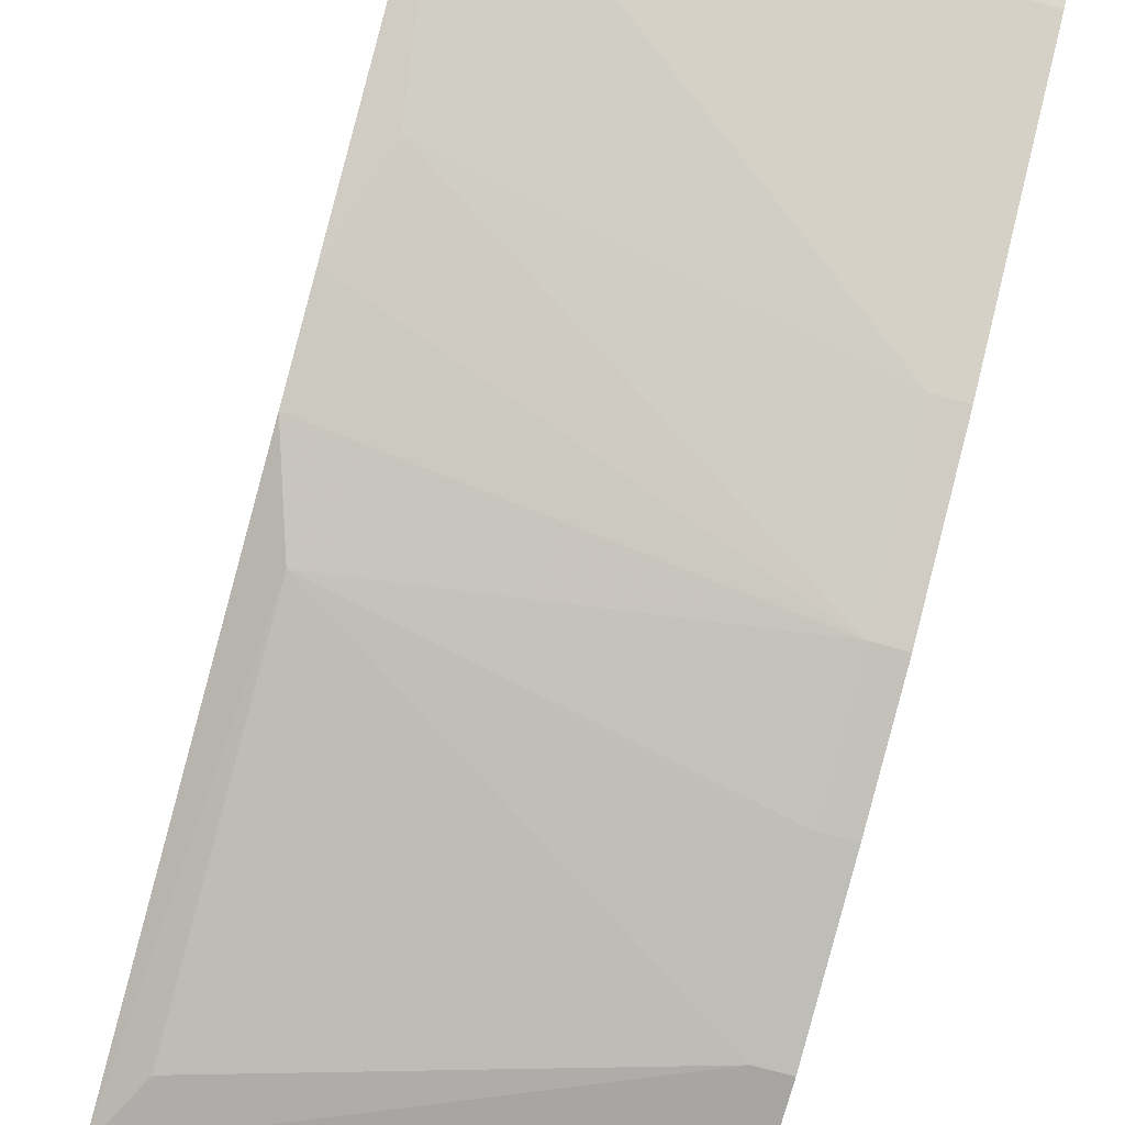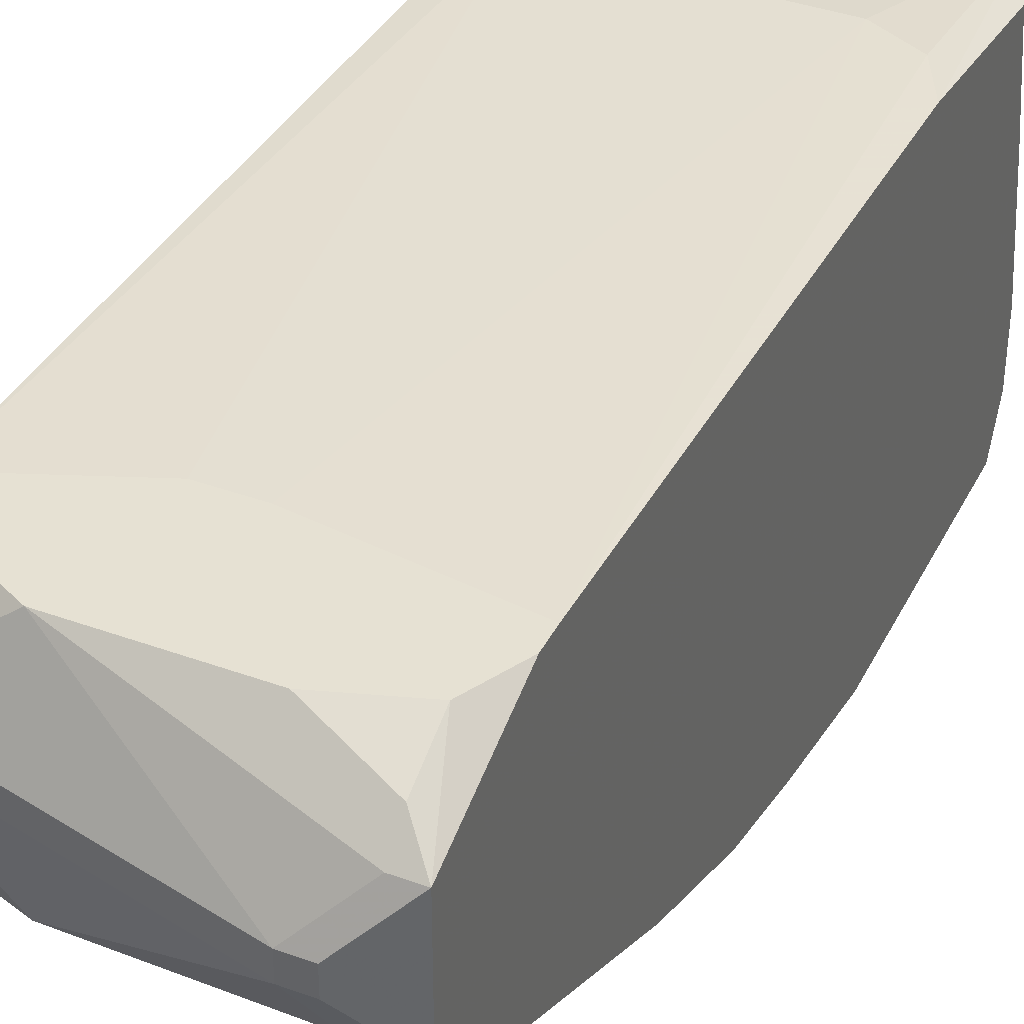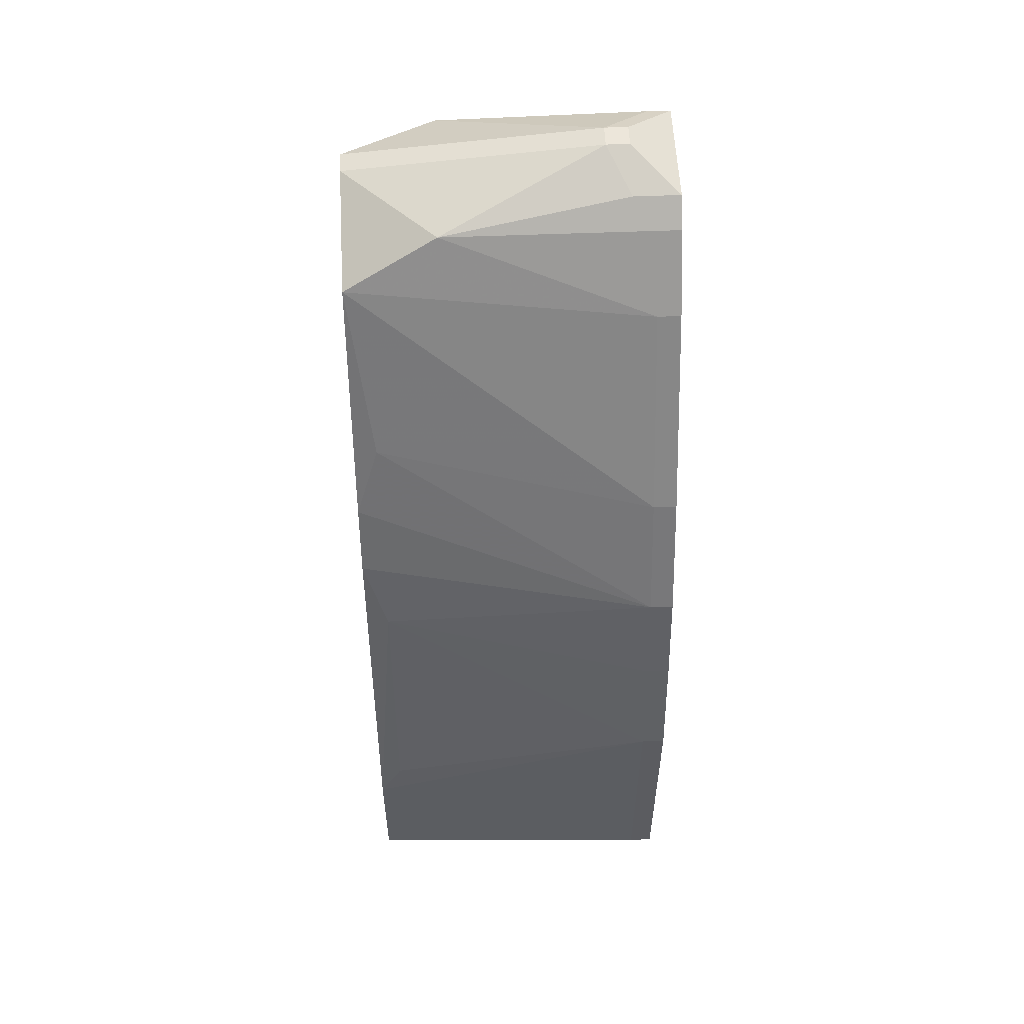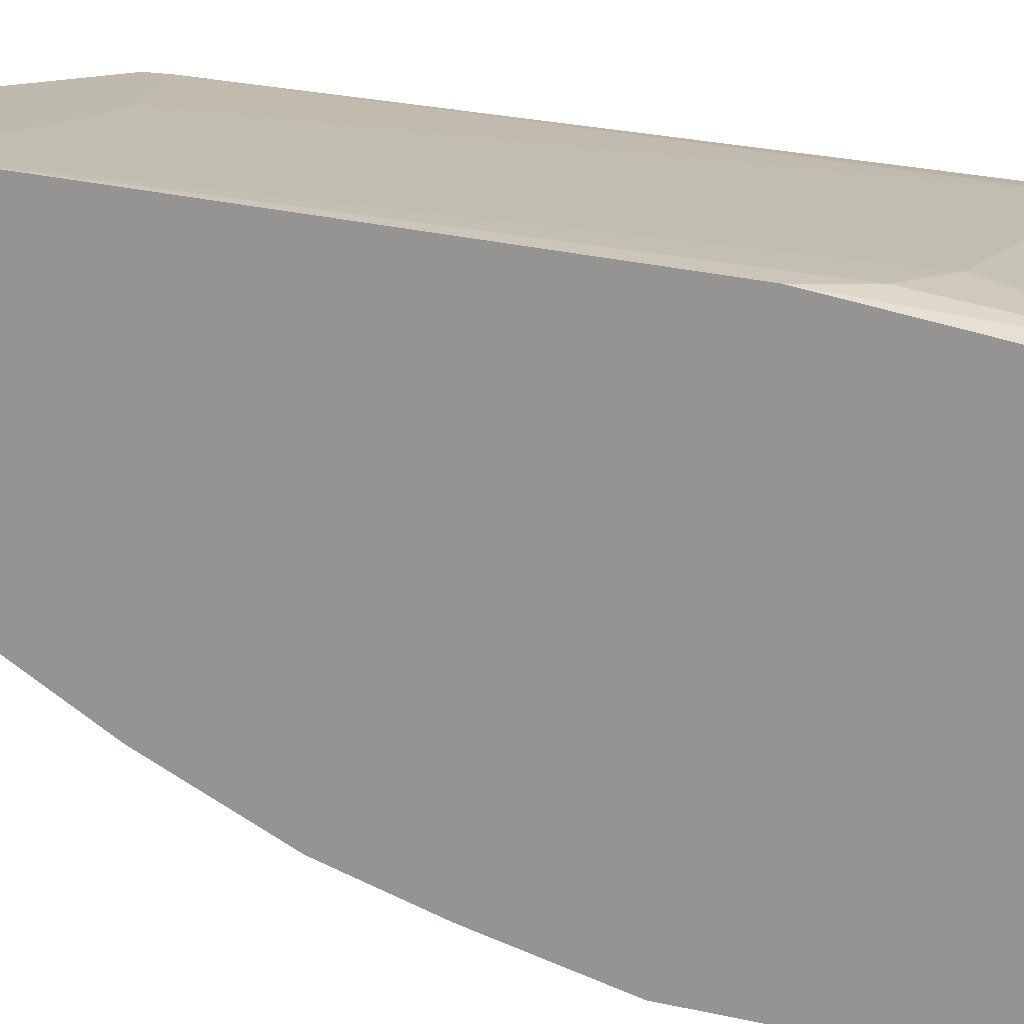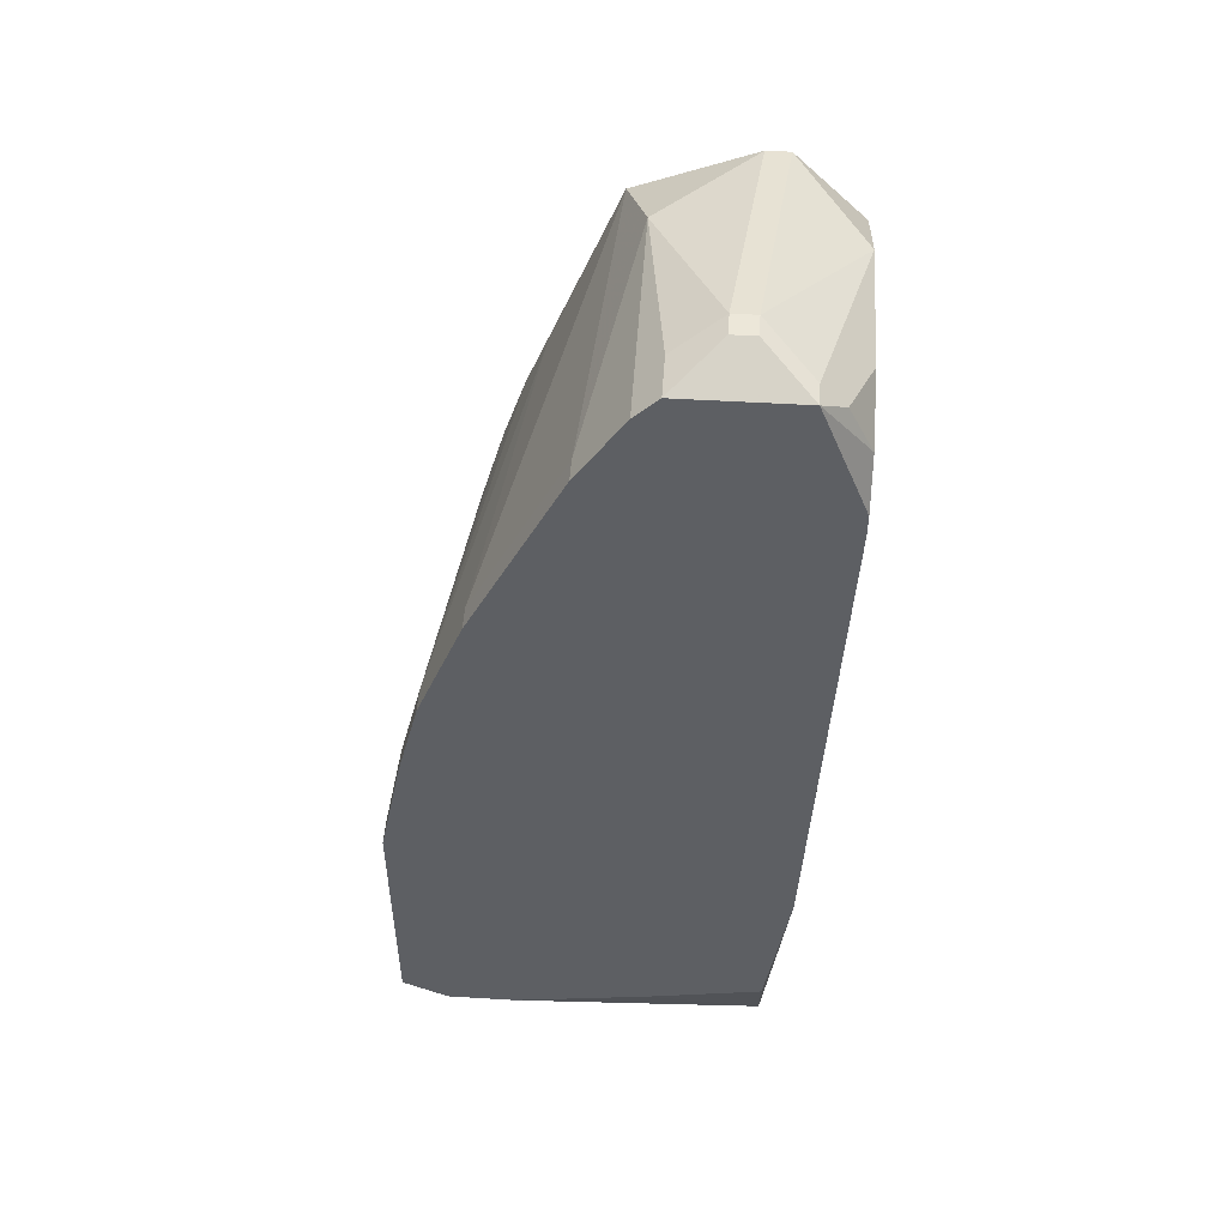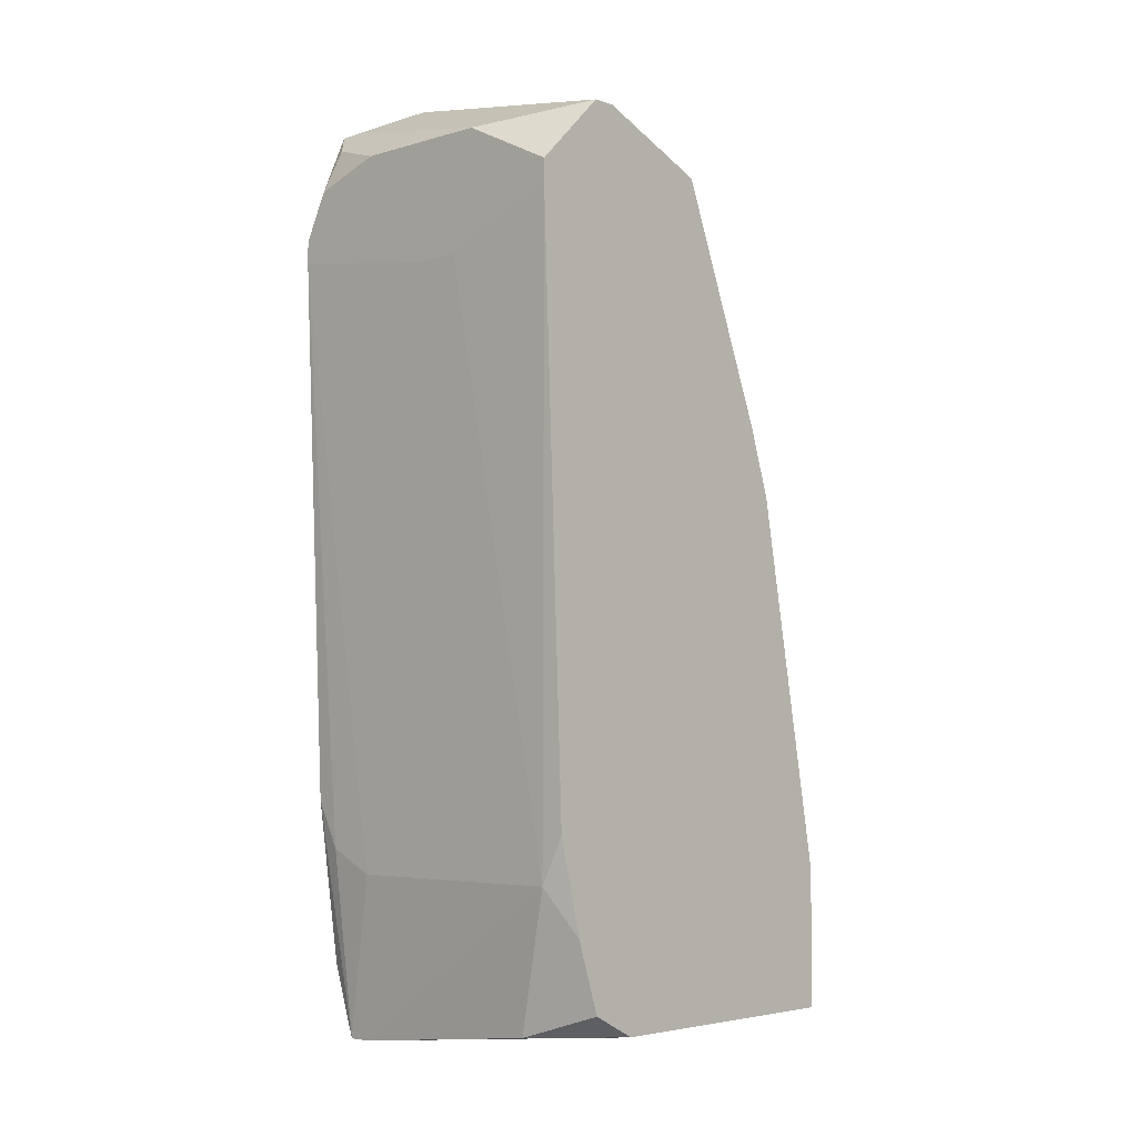
<metadata>
{"format":"obj","ext":"obj","renderer":"f3d","projection":"perspective","resolution":1024,"background":"white","views":[{"elev":-73.9,"azim":-15.4,"up":"+Y"},{"elev":38.8,"azim":24.6,"up":"+Y"},{"elev":54.5,"azim":-2.4,"up":"+Z"},{"elev":15.4,"azim":116.9,"up":"+Y"},{"elev":49.8,"azim":93.8,"up":"+Z"},{"elev":-4.6,"azim":-137.4,"up":"+Z"}]}
</metadata>
<code>
v -0.001623 0.004369 0.01022
v 0.003251 0.01029 0.0217
v 0.003251 0.01029 0.02136
v 0.003251 0.009939 0.01335
v 0.002903 0.00959 0.02344
v 0.003251 0.00959 0.02344
v 0.003251 0.00959 0.01091
v 0.003251 0.00785 0.02344
v 0.003251 0.007502 0.0231
v 0.003251 0.00785 0.01056
v 0.003251 0.006805 0.02205
v 0.002903 0.006805 0.02205
v -0.001623 0.004369 0.01231
v 0.003251 0.005413 0.01927
v 0.002903 0.005413 0.01927
v 0.003251 0.005761 0.01022
v 0.003251 0.004717 0.01753
v 0.002903 0.004717 0.01753
v 0.003251 0.004717 0.01022
v 0.003251 0.004369 0.01613
v 0.002903 0.004369 0.01613
v 0.003251 0.004021 0.01439
v 0.002903 0.004021 0.01439
v 0.003251 0.004021 0.01056
v 0.002903 0.004021 0.01056
v 0.002903 0.01029 0.0224
v 0.002903 0.009939 0.0231
v 0.002903 0.009939 0.01265
v 0.002554 0.00959 0.009868
v 0.002903 0.00959 0.009868
v 0.002903 0.009242 0.009868
v 0.002554 0.00785 0.02344
v 0.002206 0.008894 0.02379
v 0.002554 0.008894 0.02379
v 0.002554 0.008546 0.02379
v 0.002206 0.008546 0.02379
v 0.002206 0.005413 0.009868
v 0.002554 0.004717 0.009868
v 0.002206 0.004717 0.009868
v 0.002206 0.009939 0.01231
v 0.001858 0.01029 0.02275
v 0.00151 0.009939 0.0231
v 0.0008139 0.01029 0.02101
v 0.0001176 0.01029 0.02101
v -0.0002305 0.01029 0.02275
v -0.0002305 0.007502 0.0231
v -0.0005786 0.00959 0.01022
v -0.001275 0.009939 0.01231
v -0.001275 0.006109 0.01996
v -0.001275 0.005065 0.01683
v -0.001275 0.004369 0.013
v -0.001623 0.01029 0.02205
v -0.001623 0.01029 0.0217
v -0.001623 0.009939 0.013
v -0.001623 0.00959 0.01161
v -0.001623 0.009242 0.0231
v -0.001623 0.008894 0.0231
v -0.001623 0.009242 0.01056
v -0.001623 0.008546 0.01022
v -0.001623 0.007154 0.0224
v -0.001623 0.005761 0.01892
v -0.001623 0.005413 0.01787
f 48 47 55
f 54 48 55
f 58 55 47
f 58 47 59
f 29 59 47
f 29 47 48
f 24 25 1
f 24 1 39
f 24 39 38
f 24 38 19
f 4 7 30
f 10 16 30
f 10 30 7
f 31 30 16
f 31 16 19
f 31 19 38
f 53 44 48
f 53 48 54
f 37 29 30
f 37 30 31
f 37 31 38
f 37 38 39
f 37 39 1
f 37 1 59
f 37 59 29
f 50 62 13
f 50 13 51
f 40 30 29
f 40 29 48
f 26 41 27
f 42 27 41
f 42 41 45
f 6 2 26
f 6 26 27
f 18 62 50
f 28 4 30
f 28 30 40
f 5 6 27
f 5 27 42
f 5 42 45
f 33 34 6
f 33 6 5
f 33 5 45
f 60 46 57
f 36 46 32
f 36 35 34
f 36 34 33
f 36 57 46
f 56 57 36
f 56 36 33
f 56 33 45
f 56 45 52
f 23 50 51
f 23 51 13
f 23 13 1
f 23 1 25
f 3 28 40
f 3 4 28
f 21 18 50
f 21 50 23
f 22 23 25
f 22 25 24
f 43 3 40
f 43 40 48
f 43 48 44
f 43 44 53
f 43 53 52
f 43 52 45
f 43 45 41
f 43 41 26
f 43 26 2
f 43 2 3
f 61 49 60
f 61 60 57
f 61 57 56
f 61 56 52
f 61 52 53
f 61 53 54
f 61 54 55
f 61 55 58
f 61 58 59
f 61 59 1
f 61 1 13
f 61 13 62
f 61 62 18
f 61 18 49
f 20 17 18
f 20 18 21
f 20 21 23
f 20 23 22
f 8 6 34
f 8 34 35
f 8 35 36
f 8 36 32
f 15 60 49
f 15 49 18
f 9 8 32
f 9 32 46
f 12 11 9
f 12 9 46
f 12 46 60
f 12 60 15
f 14 15 18
f 14 18 17
f 14 17 20
f 14 20 22
f 14 22 24
f 14 24 19
f 14 19 16
f 14 16 10
f 14 10 7
f 14 7 4
f 14 4 3
f 14 3 2
f 14 2 6
f 14 6 8
f 14 8 9
f 14 9 11
f 14 11 12
f 14 12 15

</code>
